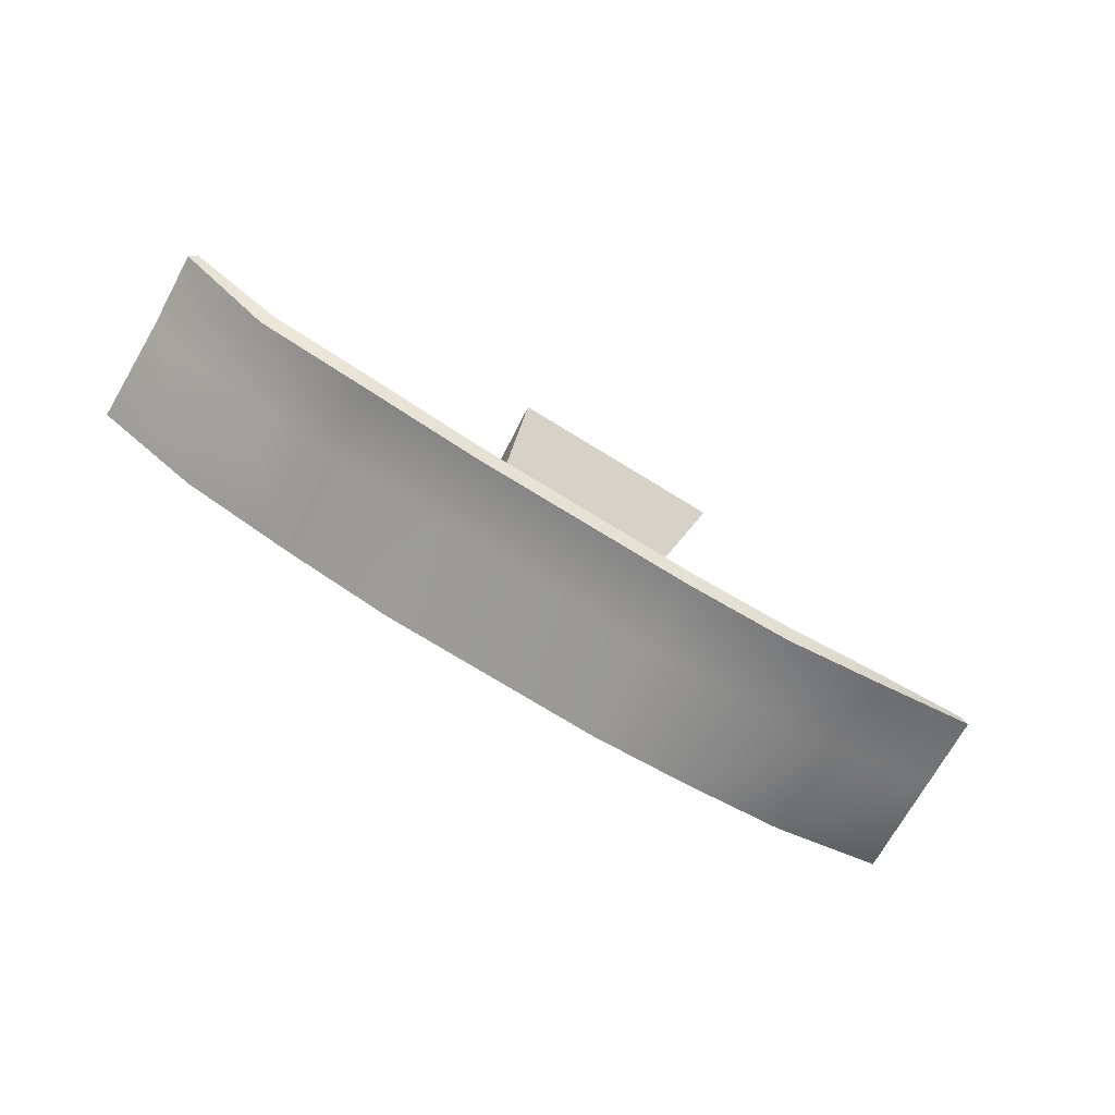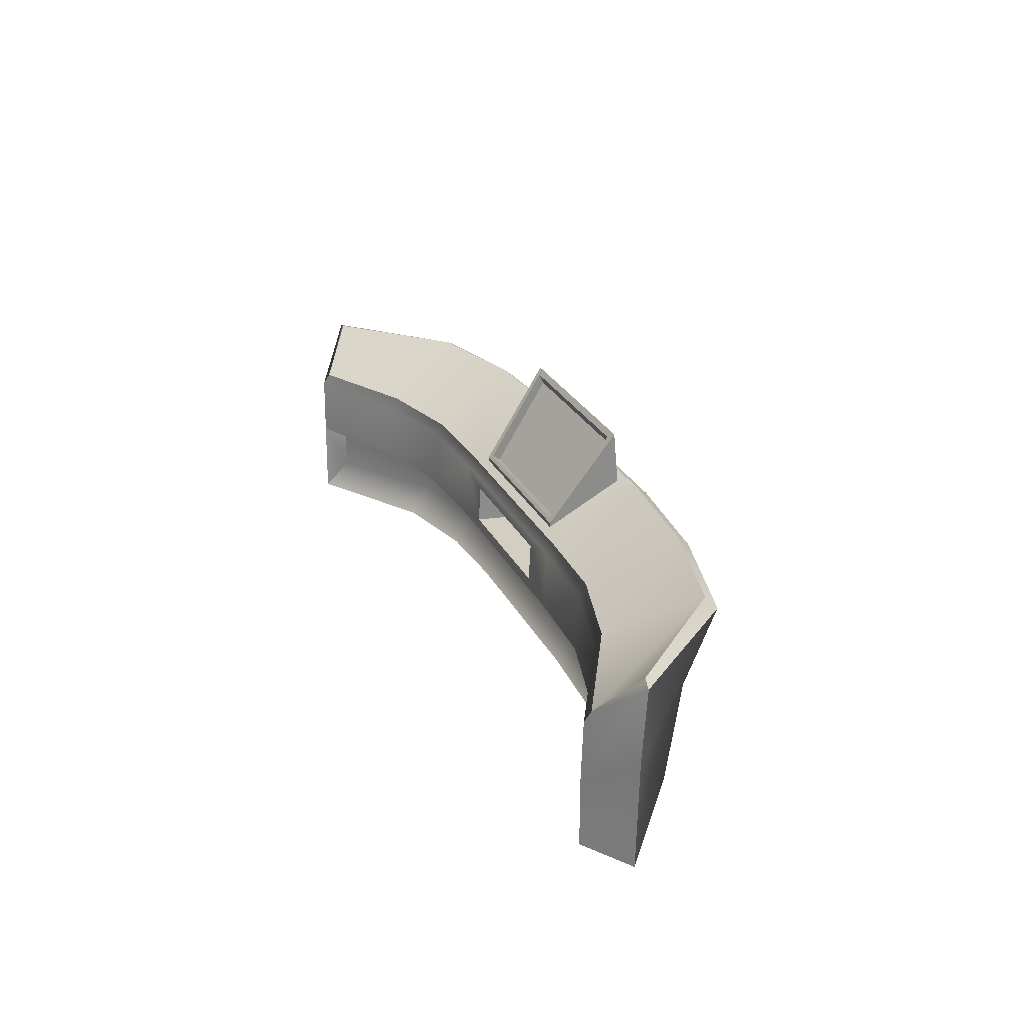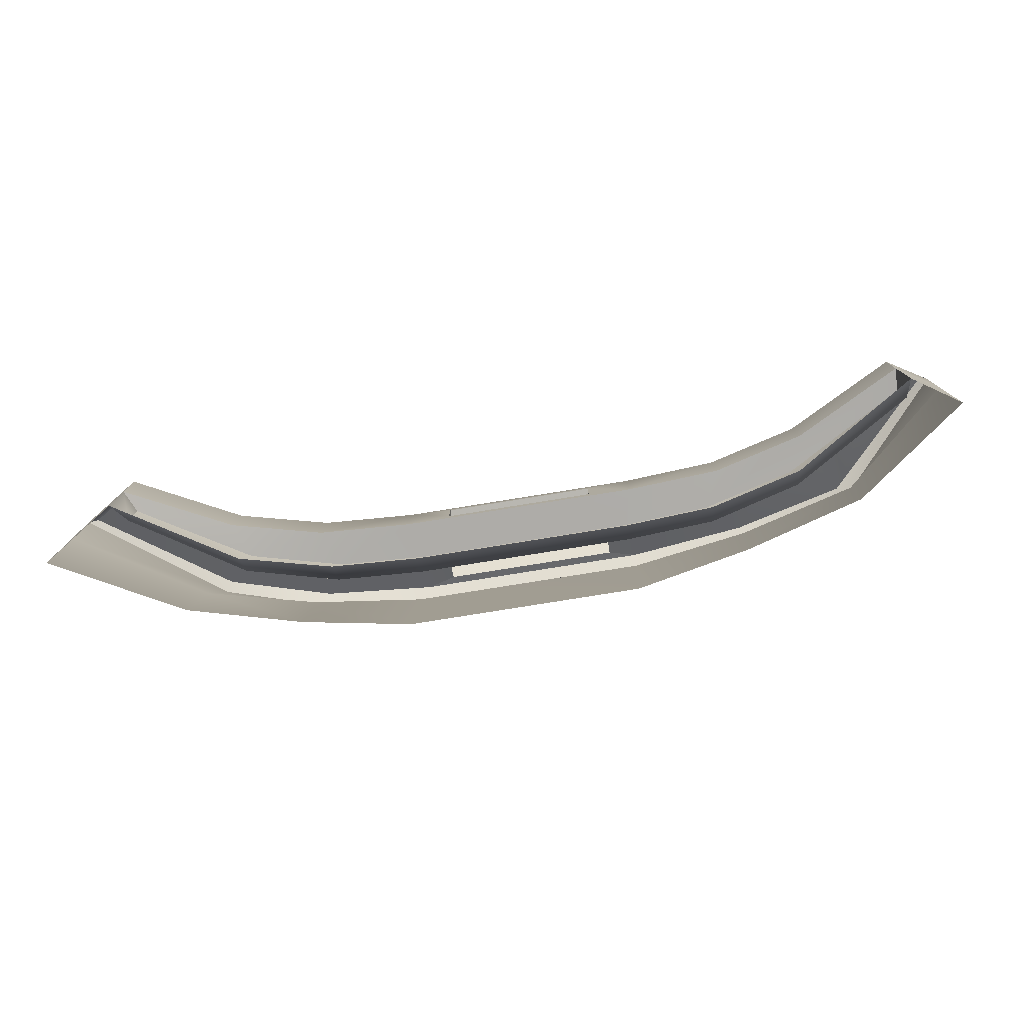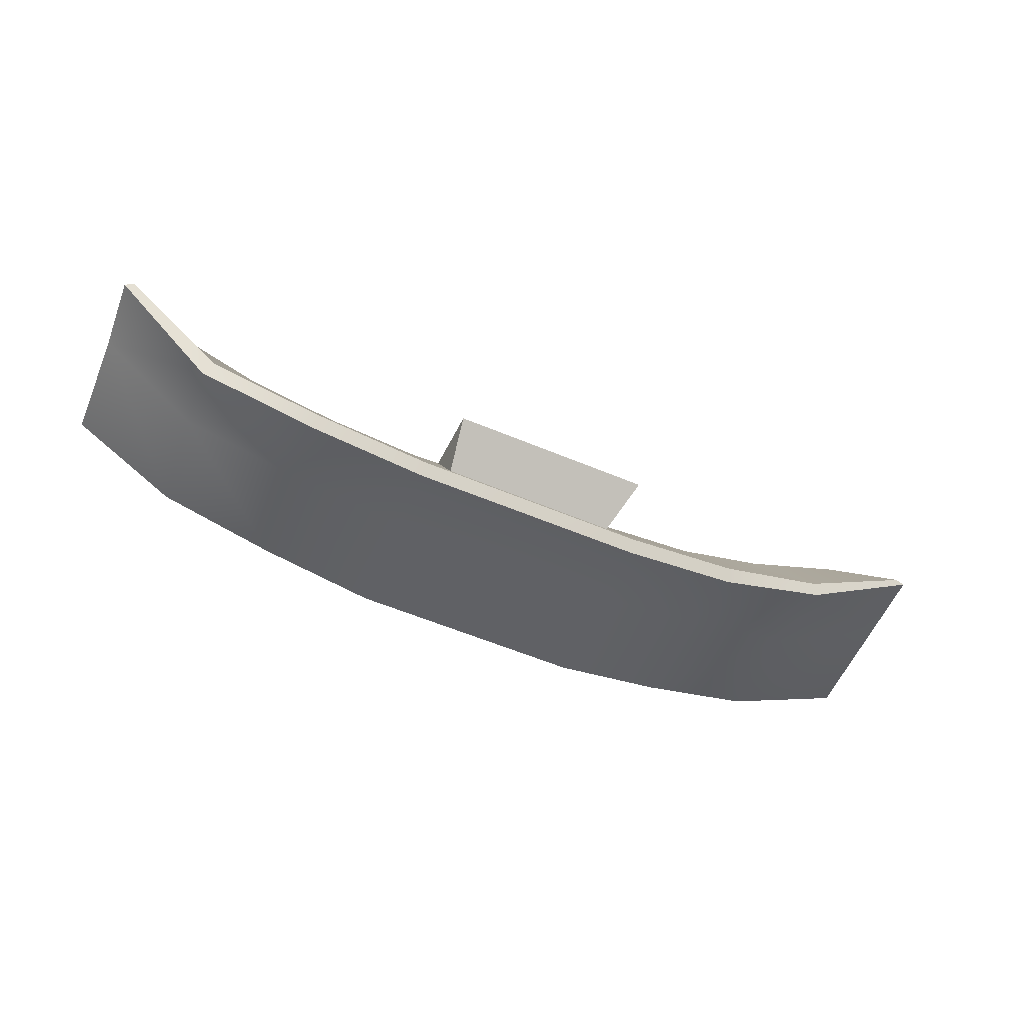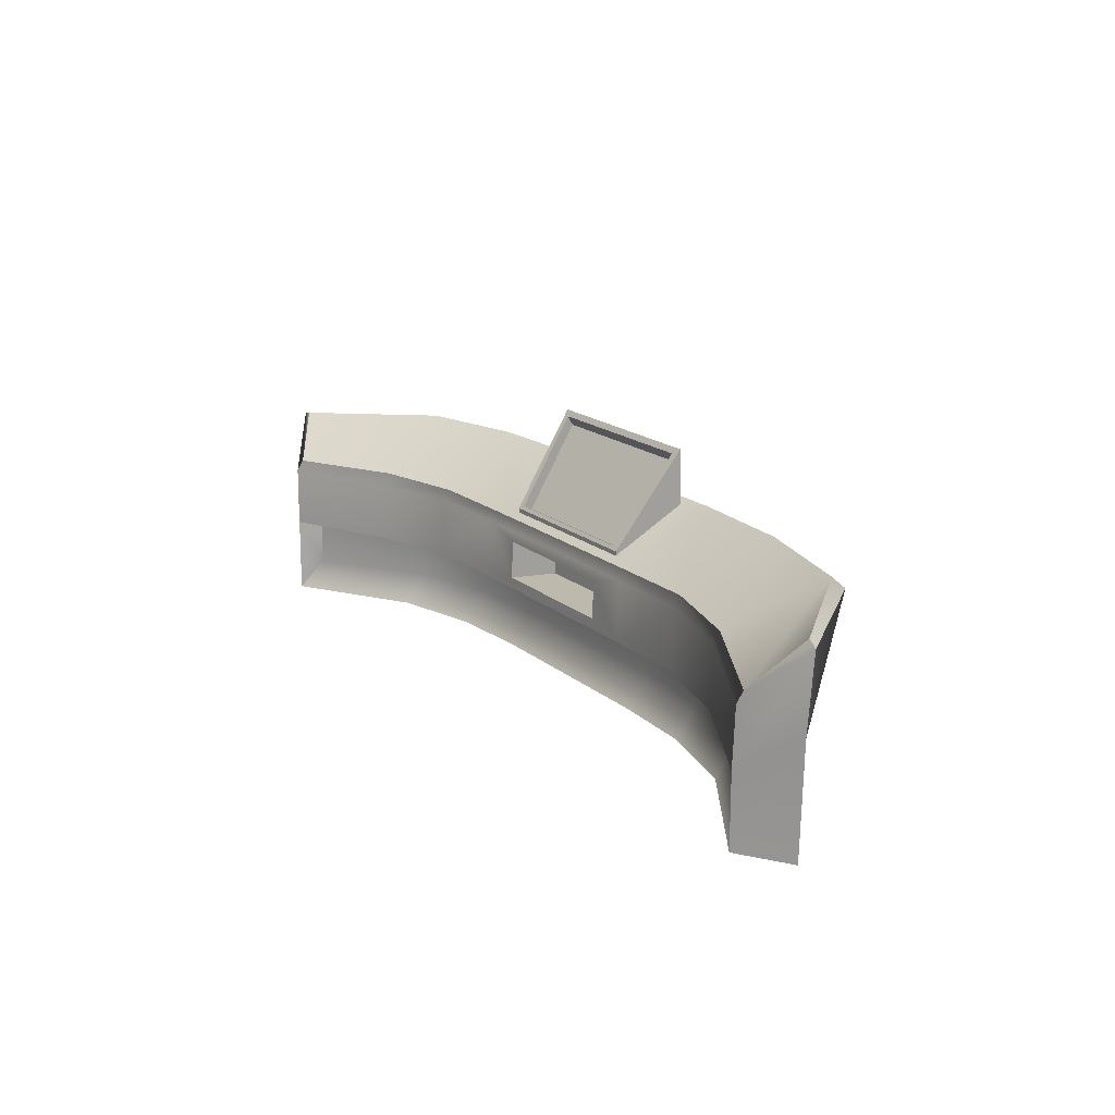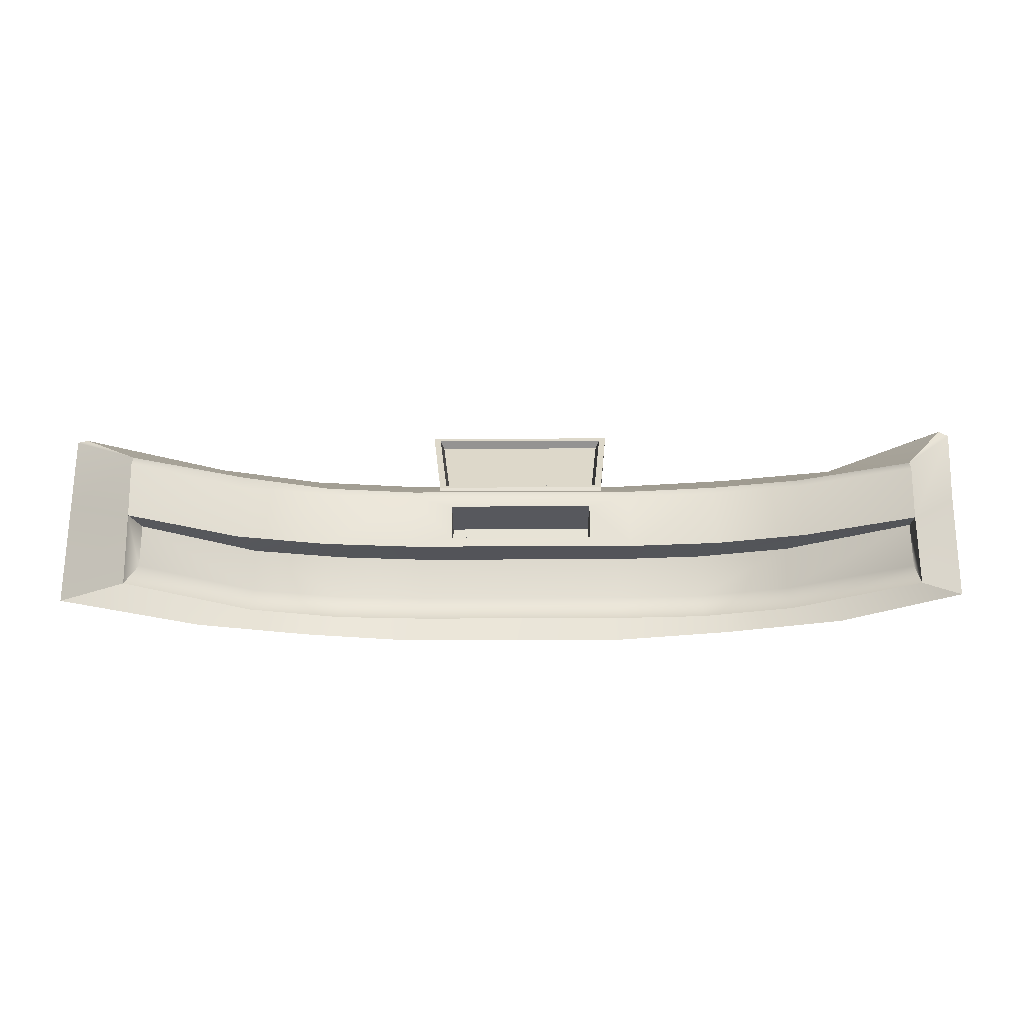
<metadata>
{"format":"obj","ext":"obj","renderer":"f3d","projection":"perspective","resolution":1024,"background":"white","views":[{"elev":-77.1,"azim":148.7,"up":"+Z"},{"elev":26.0,"azim":68.7,"up":"+Y"},{"elev":-77.5,"azim":9.2,"up":"+Y"},{"elev":-57.1,"azim":156.3,"up":"+Z"},{"elev":17.3,"azim":57.8,"up":"+Y"},{"elev":65.7,"azim":-0.2,"up":"+Z"}]}
</metadata>
<code>
g default
v -1.749 -0.000915 -0.4909
v -1.48 -0.000908 0.4778
v -1.636 2.077 0.6204
v 1.757 2.077 0.6204
v 1.643 -0.000915 -0.4909
v 1.602 -0.000908 0.4778
v -4.959 -0.000912 0.2444
v -4.068 -0.000907 0.891
v -4.26 2.136 1.062
v 4.396 2.077 1.024
v 4.189 -0.000908 0.8813
v 5.019 -0.000912 0.3222
v 5.949 1.976 1.847
v 5.92 -0.02983 1.966
v 6.613 -0.02983 1.5
v -6.854 -0.000907 1.276
v -5.773 -0.000907 1.968
v -5.83 2.111 1.833
v -3.325 -0.000914 -0.2027
v -2.967 2.11 0.6989
v -2.742 -0.000907 0.5564
v 3.298 -0.000913 -0.1632
v 2.868 -0.000907 0.547
v 3.092 2.11 0.6896
v -1.218 2.724 -0.5684
v -1.218 2.151 0.5096
v 1.339 2.151 0.5096
v 1.339 2.724 -0.5684
v -1.365 3.553 -0.4297
v -1.218 2.212 0.5087
v 1.339 2.212 0.5087
v 1.486 3.553 -0.4297
v -1.259 3.478 -0.3698
v -1.123 2.26 0.4754
v 1.243 2.26 0.4754
v 1.38 3.478 -0.3698
v -1.2 3.358 -0.4117
v -1.07 2.216 0.3792
v 1.191 2.216 0.3792
v 1.321 3.358 -0.4117
v -5.801 1.099 1.95
v -6.849 1.561 1.279
v -4.946 1.521 0.08945
v -3.312 1.538 -0.3285
v -1.693 1.521 -0.539
v 1.7 1.521 -0.539
v 3.403 1.538 -0.2967
v 5.124 1.521 0.157
v 6.642 1.551 1.48
v 5.92 1.017 1.966
v 4.396 1.081 1.172
v 3.092 1.098 0.8377
v 1.757 1.081 0.7684
v -1.636 1.081 0.7684
v -2.967 1.098 0.847
v -4.27 1.081 1.182
v -1.624 2.782 -0.6895
v -1.647 2.648 -0.8542
v 1.746 2.647 -0.8539
v 1.742 2.781 -0.6877
v -3.259 2.805 -0.5451
v -3.301 2.669 -0.7038
v 3.487 2.663 -0.6761
v 3.465 2.8 -0.5142
v 5.098 2.77 -0.1162
v 5.208 2.631 -0.2472
v 6.7 2.631 1.442
v 6.568 2.715 1.43
v -4.885 2.731 -0.2313
v -4.799 2.823 -0.09637
v -6.844 2.64 1.282
v -6.695 2.673 1.29
v 1.602 0.4599 0.1575
v -1.48 0.4598 0.1576
v 1.602 1.087 0.229
v -1.48 1.087 0.2291
v -2.742 1.099 0.3072
v -2.742 0.4569 0.2357
v 2.868 1.099 0.2987
v 2.868 0.4569 0.2272
v 5.91 1.046 1.626
v 4.189 1.075 0.6505
v 4.189 0.4481 0.579
v 5.91 0.3831 1.626
v -4.068 0.4367 0.5925
v -4.068 1.064 0.664
v -5.645 1.061 1.627
v -5.645 0.4186 1.627
v 5.946 1.837 1.948
v 4.396 1.934 1.128
v 3.092 1.966 0.7933
v 1.757 1.934 0.7241
v -1.636 1.934 0.7241
v -2.967 1.966 0.8027
v -4.27 1.934 1.137
v -5.827 1.967 1.934
v 1.138 1.237 0.7603
v -1.017 1.237 0.7603
v 1.138 1.778 0.7322
v -1.017 1.778 0.7322
v 1.138 1.176 0.004792
v -1.017 1.176 0.004792
v 1.138 1.718 -0.02336
v -1.017 1.718 -0.02336
g MainControlPanel1 group7
f 16 17 41 42
f 37 38 39 40
f 49 50 14 15
f 74 73 75 76
f 5 1 45 46
f 74 76 77 78
f 44 45 1 19
f 79 75 73 80
f 5 46 47 22
f 81 82 83 84
f 12 48 49 15
f 85 86 87 88
f 42 43 7 16
f 43 44 19 7
f 78 77 86 85
f 22 47 48 12
f 82 79 80 83
f 3 4 27 26
f 25 26 30 29
f 26 27 31 30
f 27 28 32 31
f 28 25 29 32
f 29 30 34 33
f 30 31 35 34
f 31 32 36 35
f 32 29 33 36
f 33 34 38 37
f 34 35 39 38
f 35 36 40 39
f 36 33 37 40
f 42 41 96 71
f 89 90 51 50
f 90 91 52 51
f 91 92 53 52
f 102 101 103 104
f 55 54 93 94
f 56 55 94 95
f 41 56 95 96
f 67 68 13 89
f 57 58 62 61
f 58 57 60 59
f 59 60 64 63
f 61 62 69 70
f 63 64 65 66
f 66 65 68 67
f 70 69 71 72
f 3 57 61 20
f 60 4 24 64
f 65 10 13
f 18 70 72
f 20 61 70 9
f 64 24 10 65
f 57 3 26 25
f 4 60 28 27
f 60 57 25 28
f 69 43 42 71
f 62 44 43 69
f 58 45 44 62
f 46 45 58 59
f 47 46 59 63
f 48 47 63 66
f 49 48 66 67
f 2 6 73 74
f 53 54 76 75
f 54 55 77 76
f 21 2 74 78
f 52 53 75 79
f 6 23 80 73
f 50 51 82 81
f 11 14 84 83
f 14 50 81 84
f 56 41 87 86
f 41 17 88 87
f 17 8 85 88
f 55 56 86 77
f 8 21 78 85
f 51 52 79 82
f 23 11 83 80
f 10 90 89 13
f 24 91 90 10
f 4 92 91 24
f 93 92 4 3
f 94 93 3 20
f 95 94 20 9
f 96 95 9 18
f 71 96 18 72
f 67 89 50 49
f 9 70 18
f 65 13 68
f 54 53 97 98
f 53 92 99 97
f 92 93 100 99
f 93 54 98 100
f 98 97 101 102
f 97 99 103 101
f 99 100 104 103
f 100 98 102 104

</code>
